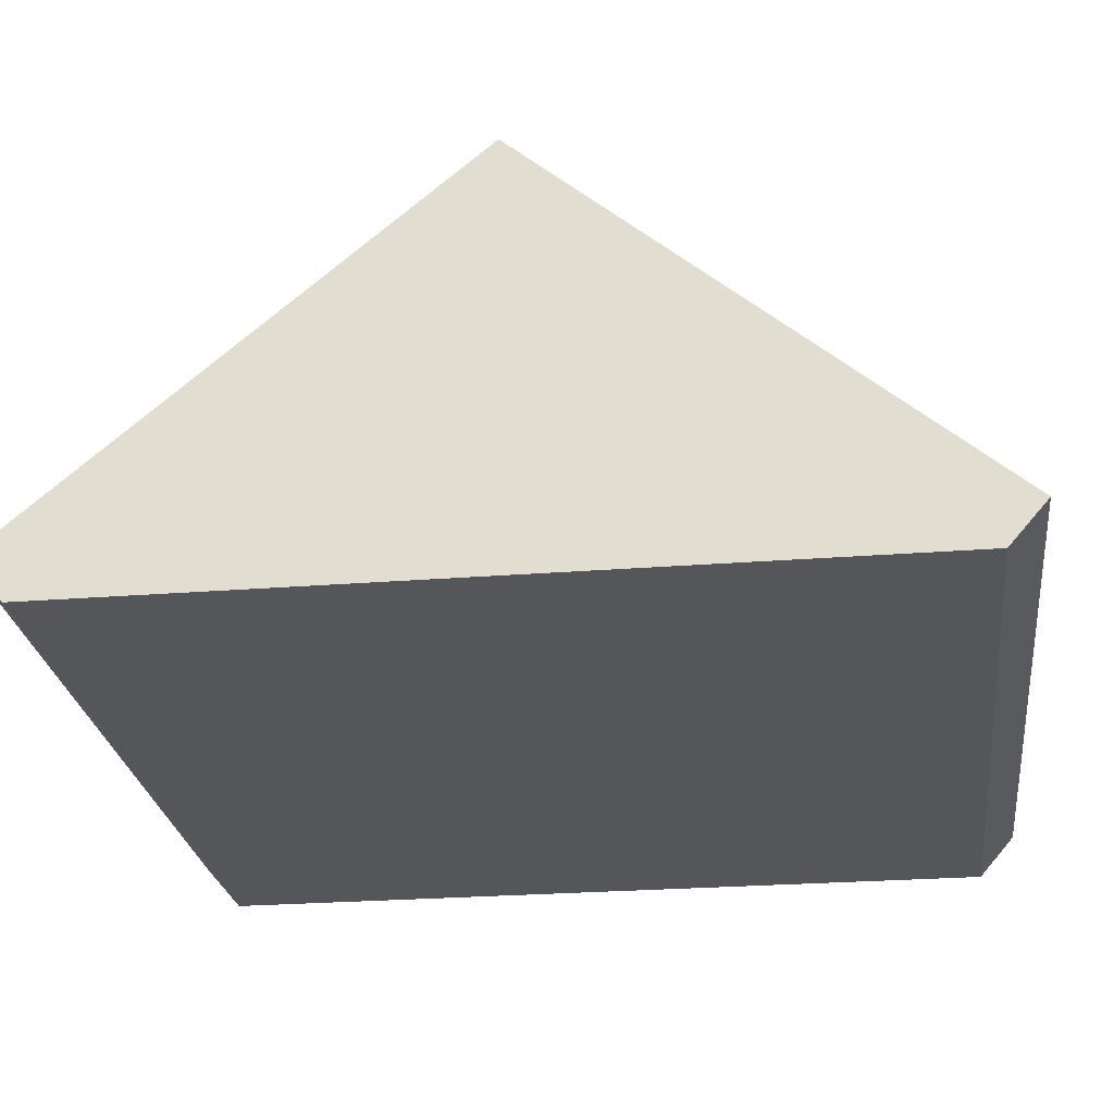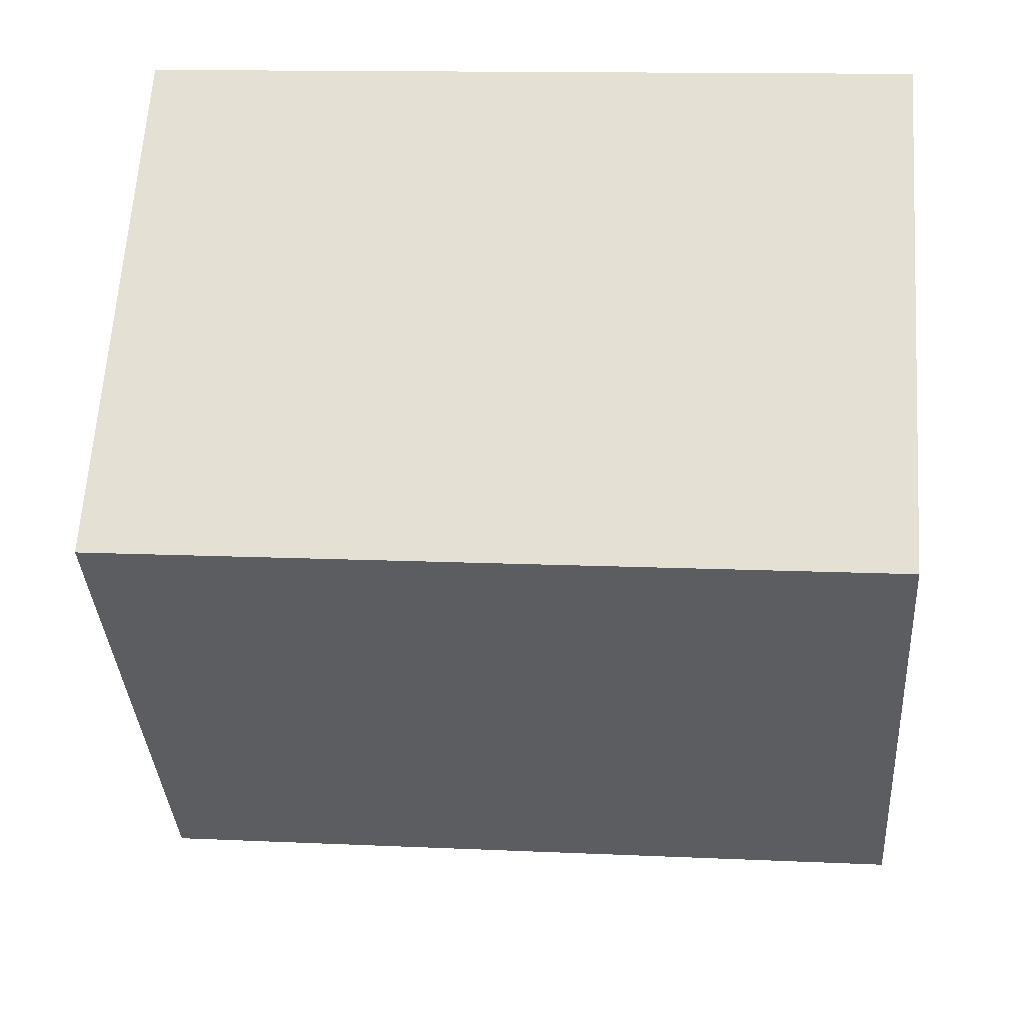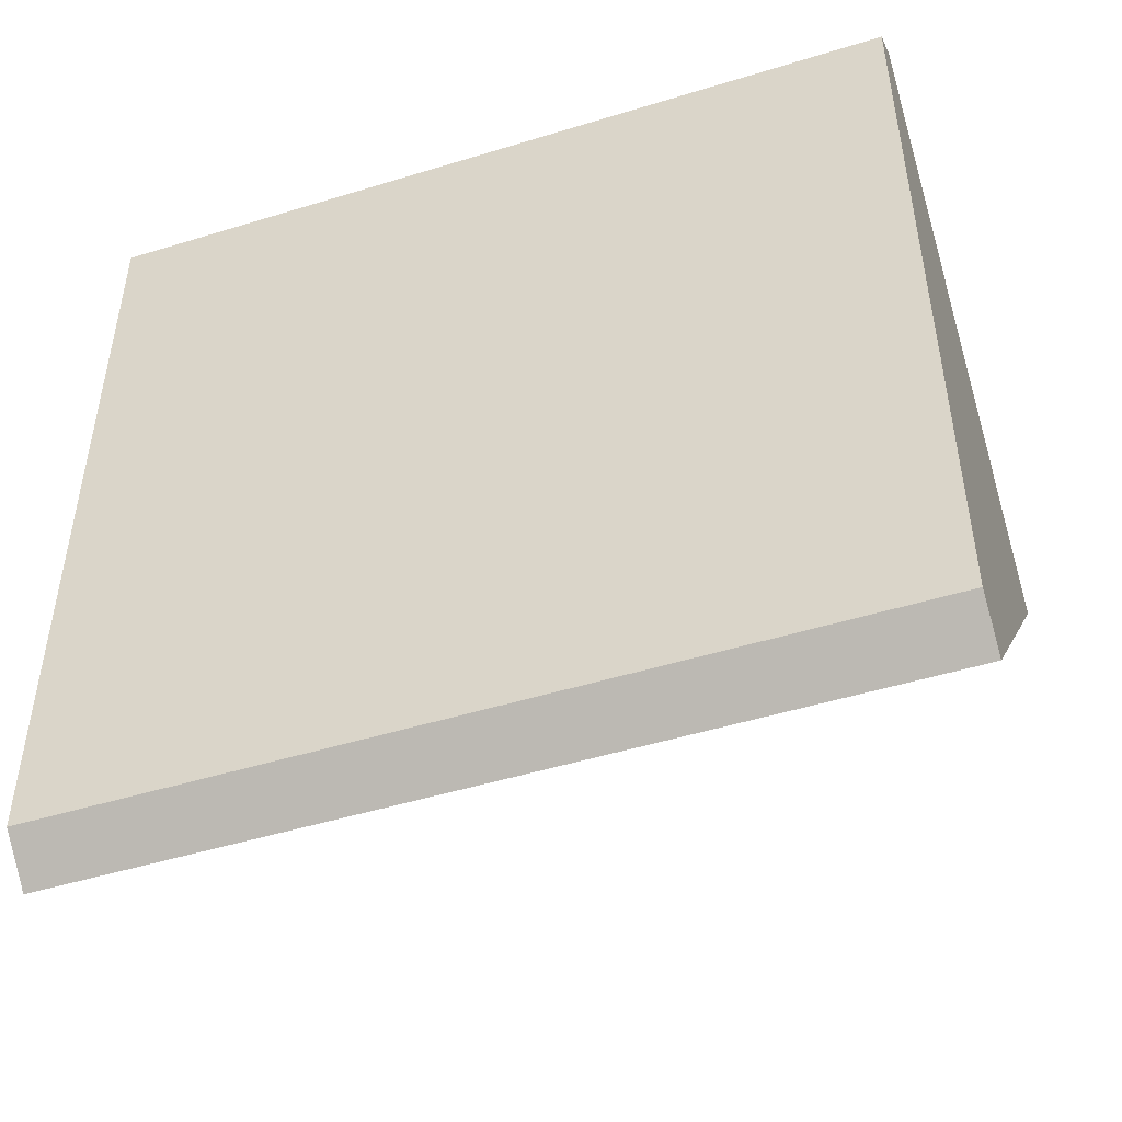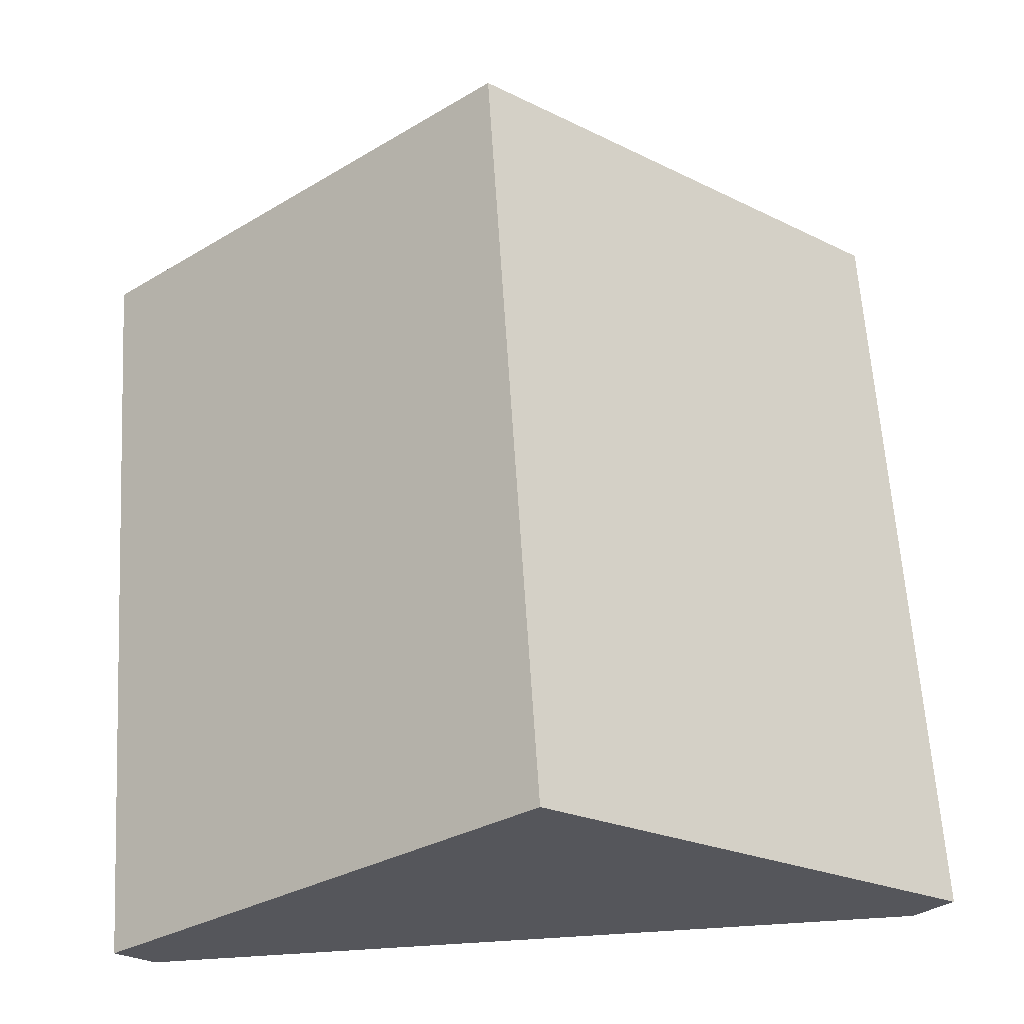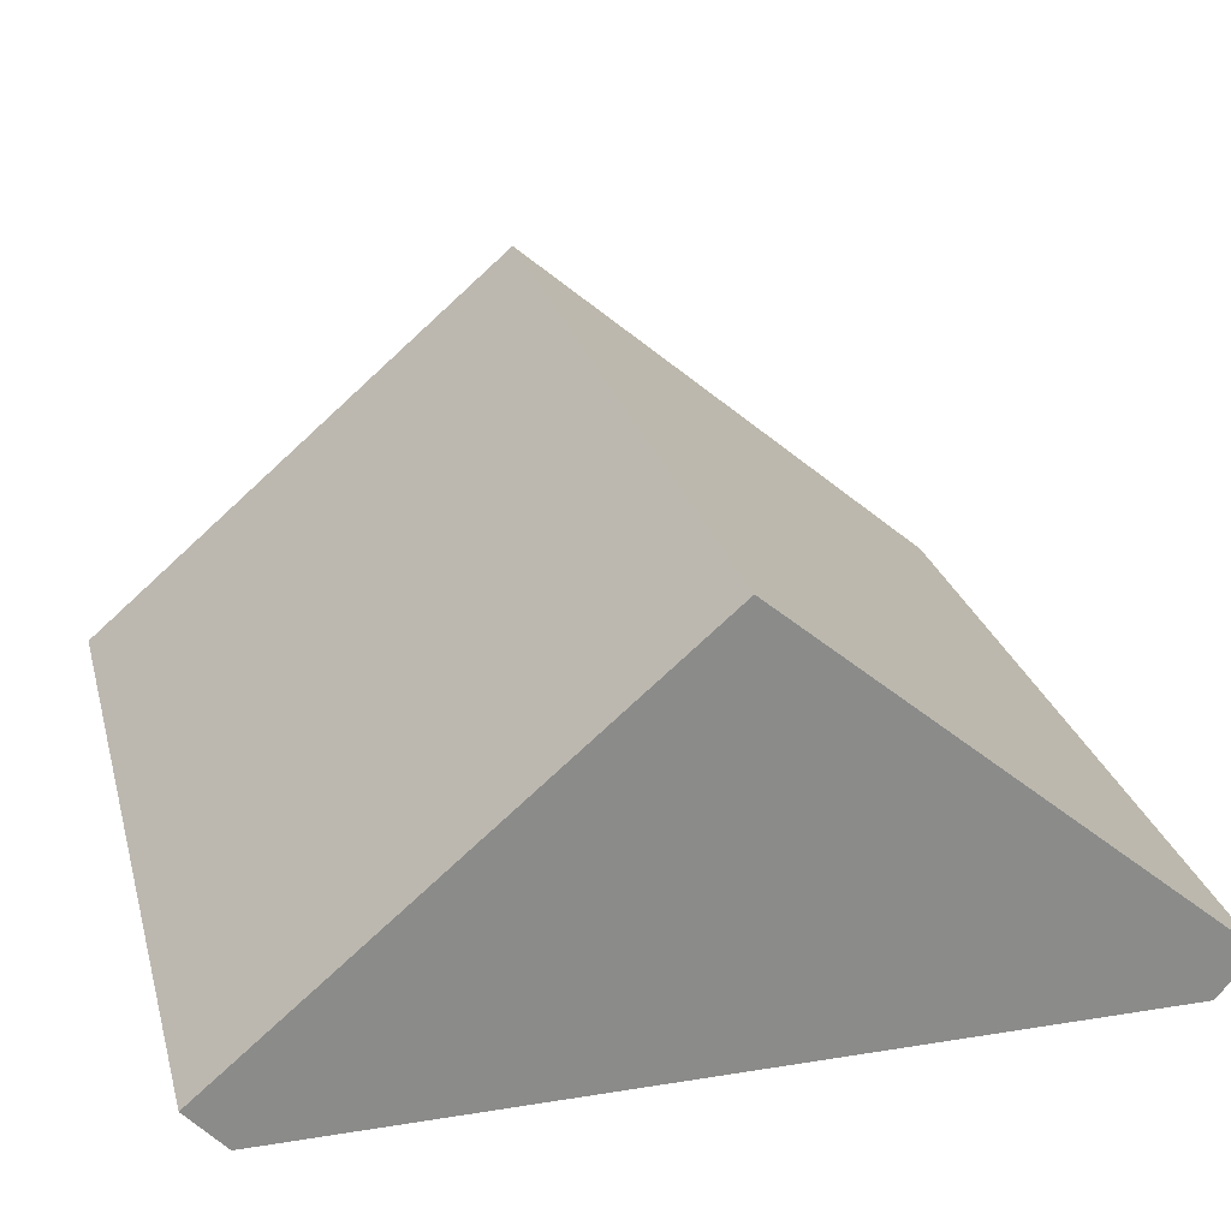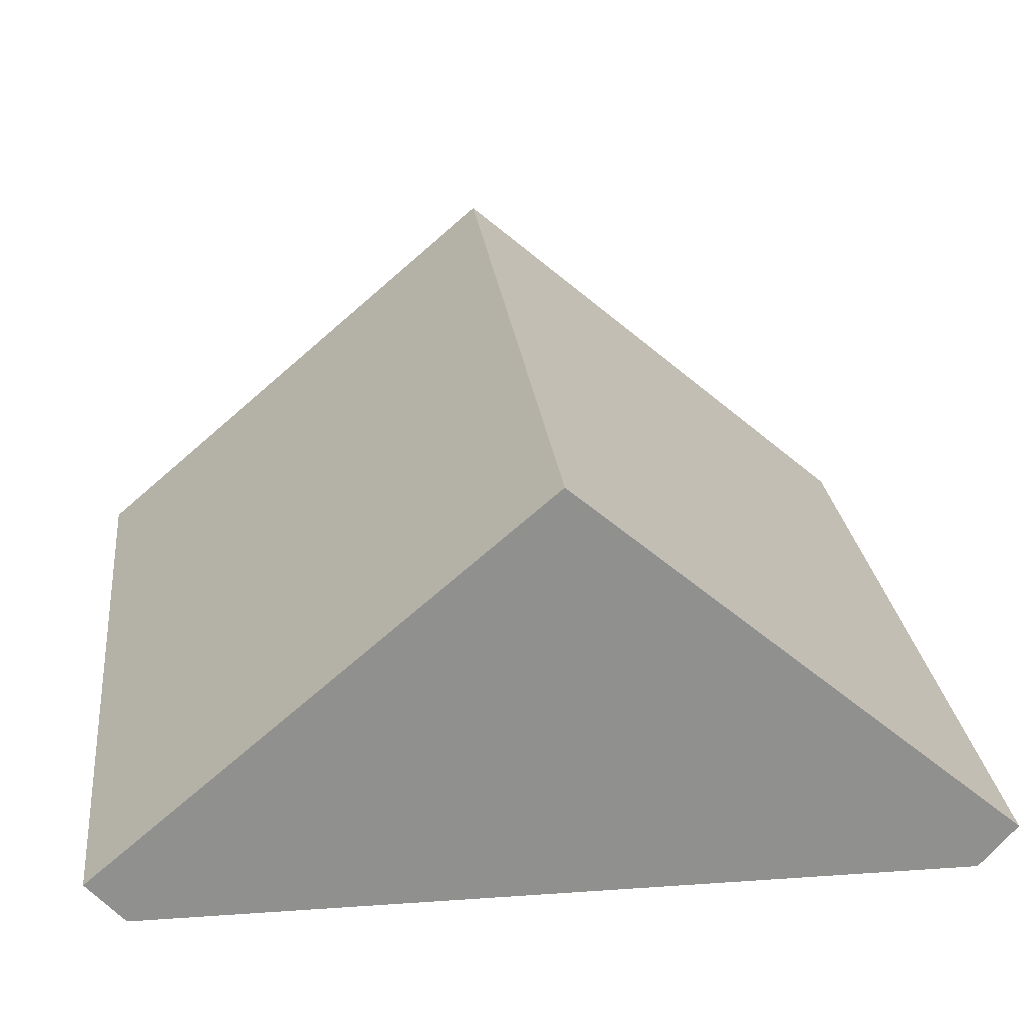
<metadata>
{"format":"obj","ext":"obj","renderer":"f3d","projection":"perspective","resolution":1024,"background":"white","views":[{"elev":-25.7,"azim":97.2,"up":"+Y"},{"elev":13.5,"azim":-174.2,"up":"+Z"},{"elev":-48.7,"azim":18.9,"up":"+Z"},{"elev":63.3,"azim":86.4,"up":"+Y"},{"elev":26.2,"azim":75.6,"up":"+Y"},{"elev":24.9,"azim":-96.5,"up":"+Y"}]}
</metadata>
<code>
o modularBuildings_065
v 1 0 -0
v 1 0 -1
v 1 0.4271 -0.5
v 0 0 0
v -0 0 -1
v -0 0.4271 -0.5
v 0 0.05271 0.04564
v -0 0.5188 -0.5
v -0 0.05271 -1.046
v 1 0.05271 0.04564
v 1 0.5188 -0.5
v 1 0.05271 -1.046
f 1 2 3
f 5 1 4
f 5 4 6
f 4 3 6
f 2 6 3
f 5 2 1
f 4 1 3
f 2 5 6
f 9 5 6
f 11 7 10
f 3 12 11
f 5 12 2
f 8 12 9
f 1 7 4
f 4 7 6
f 7 8 6
f 8 9 6
f 11 8 7
f 10 1 3
f 3 2 12
f 11 10 3
f 5 9 12
f 8 11 12
f 1 10 7

</code>
